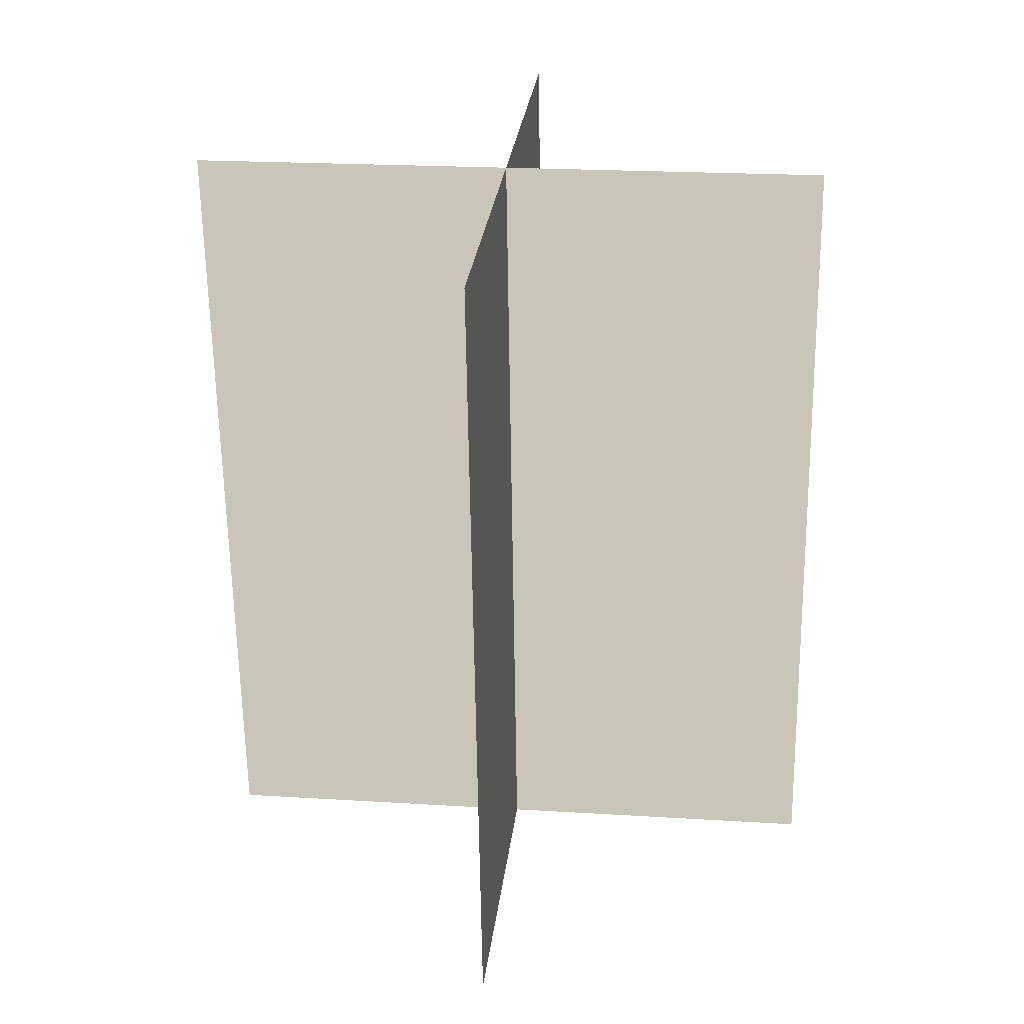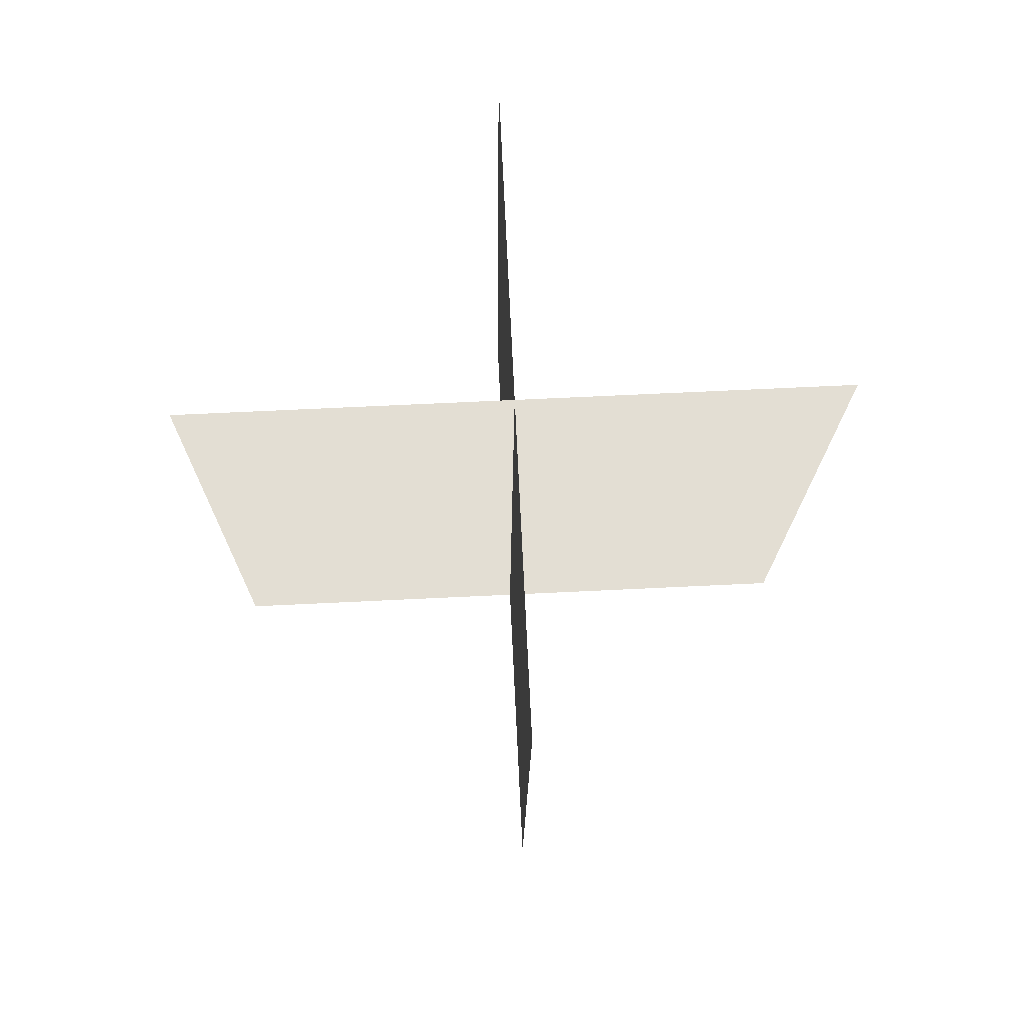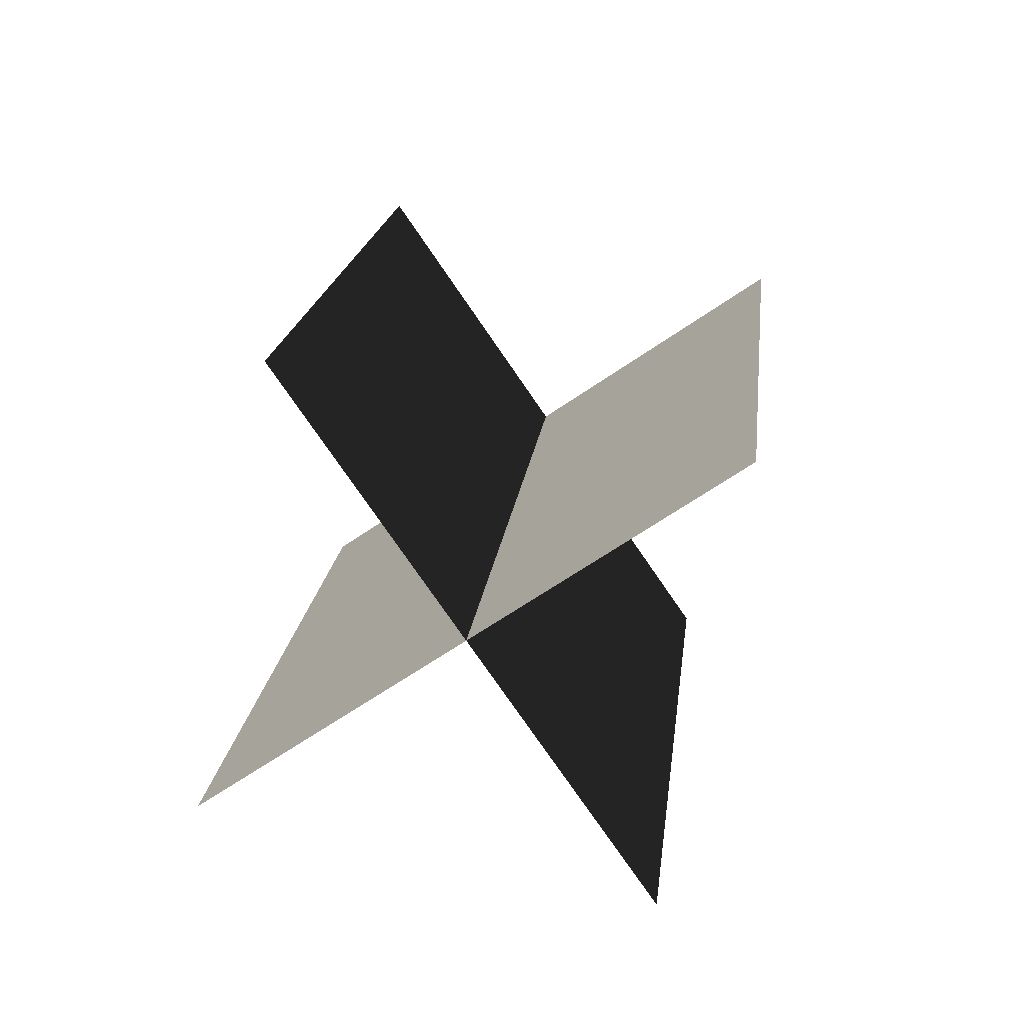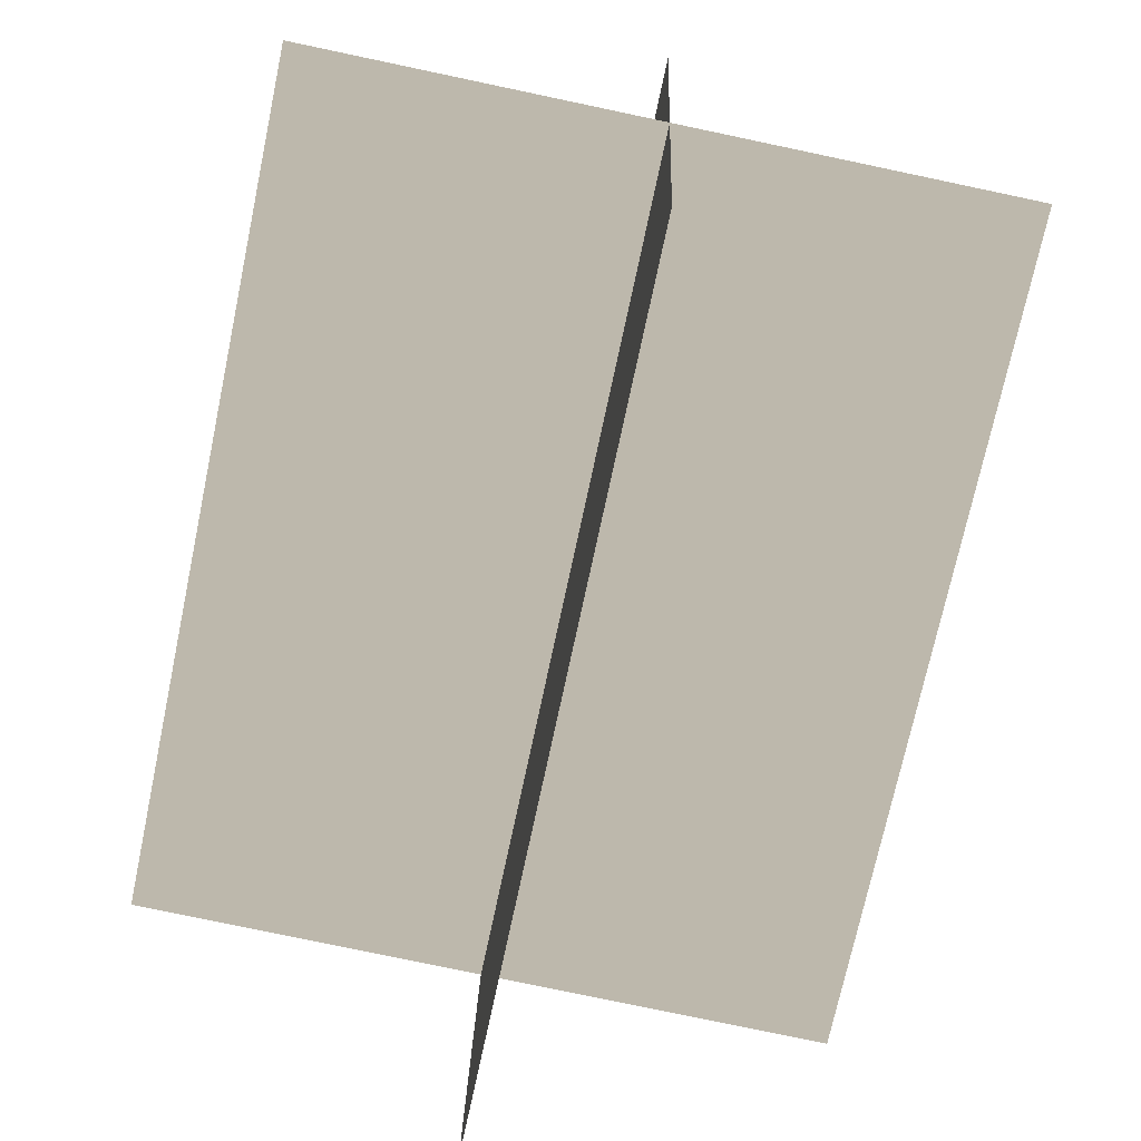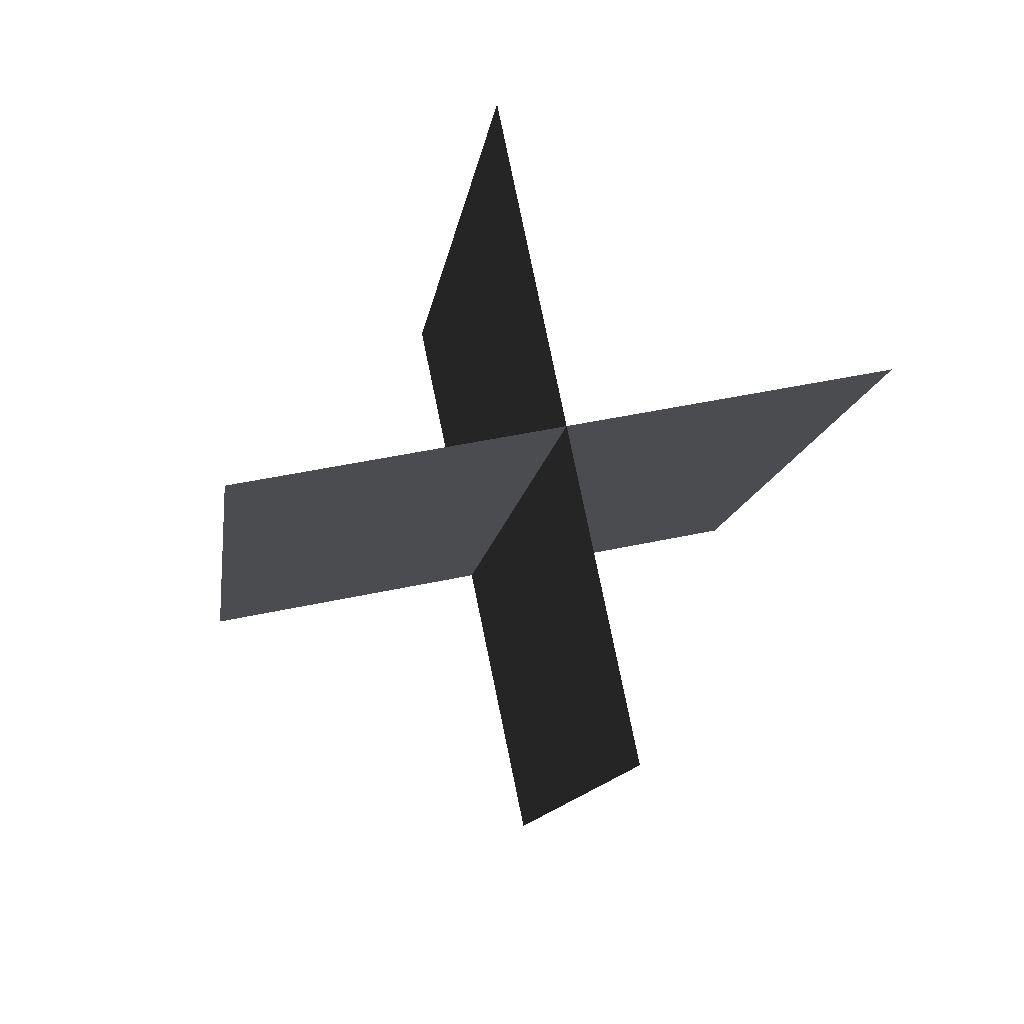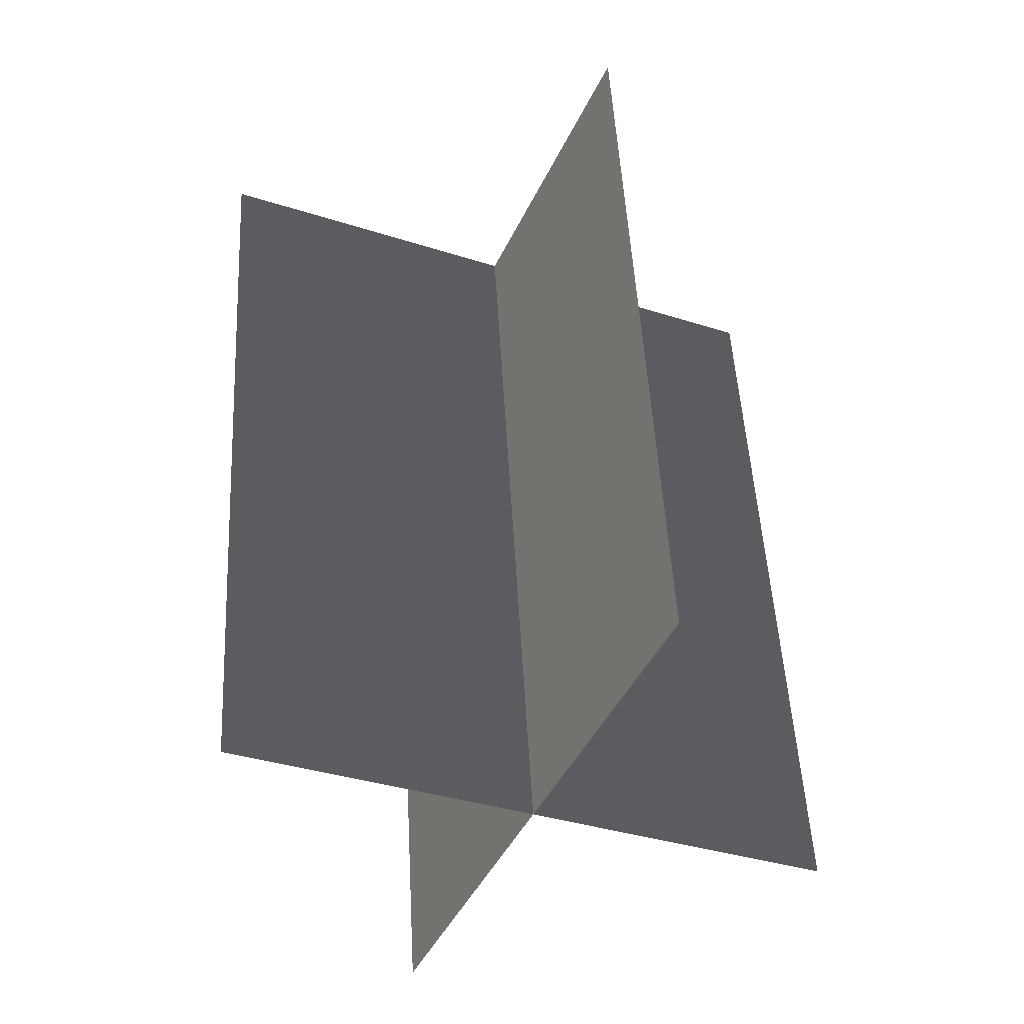
<metadata>
{"format":"obj","ext":"obj","renderer":"f3d","projection":"perspective","resolution":1024,"background":"white","views":[{"elev":20.4,"azim":6.6,"up":"+Z"},{"elev":67.2,"azim":-2.8,"up":"+Z"},{"elev":-76.5,"azim":-55.5,"up":"+Z"},{"elev":-78.1,"azim":-11.9,"up":"+Y"},{"elev":79.8,"azim":-101.7,"up":"+Z"},{"elev":-34.3,"azim":156.3,"up":"+Z"}]}
</metadata>
<code>
g Plane34
v 35.05 -5.67 42.89
v 35.05 5.669 -42.89
v -35.05 -5.67 42.89
v -35.05 5.669 -42.89
v 0.0002136 29.07 47.48
v 0.0002136 40.41 -38.3
v 0.0002136 -40.41 38.3
v 0.0002136 -29.07 -47.48
f 3 1 2
f 2 4 3
f 7 5 6
f 6 8 7

</code>
